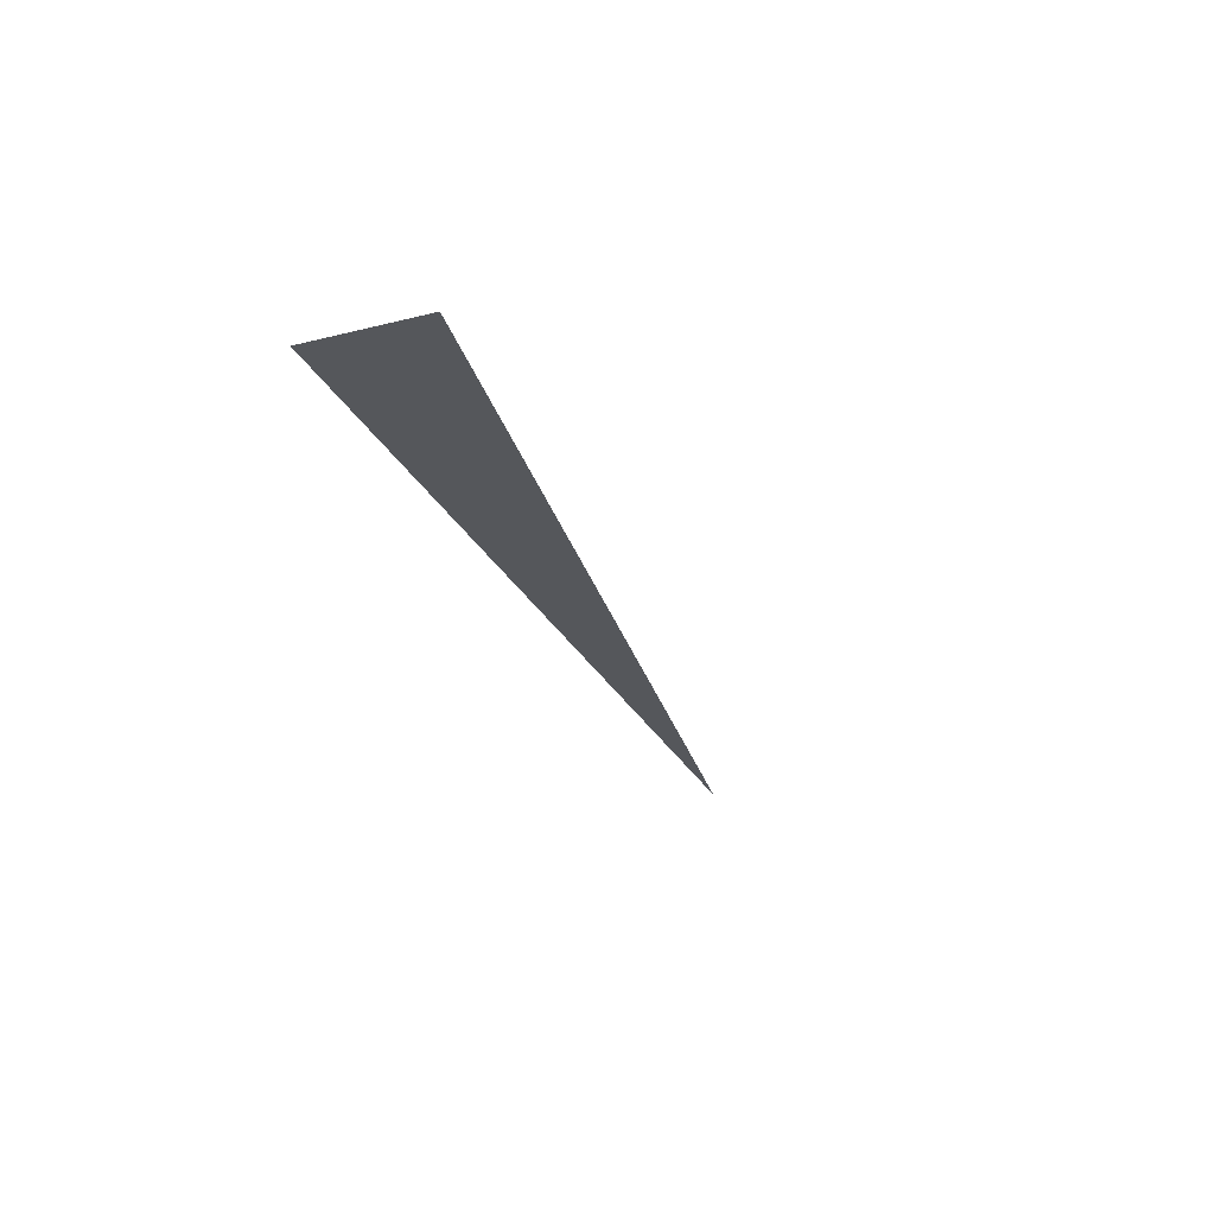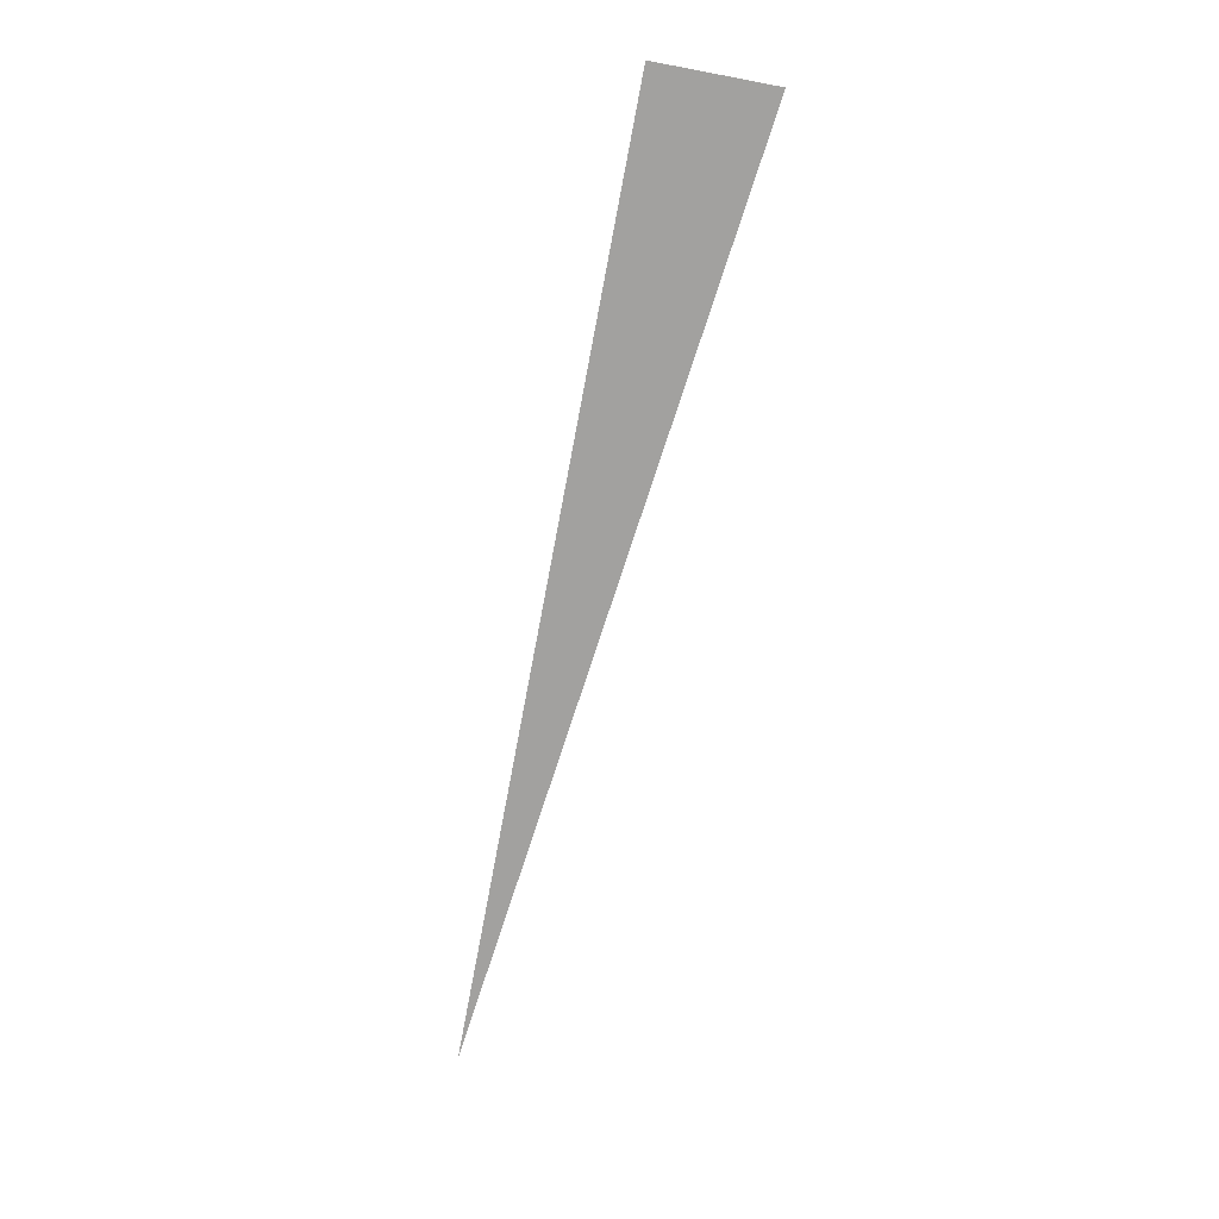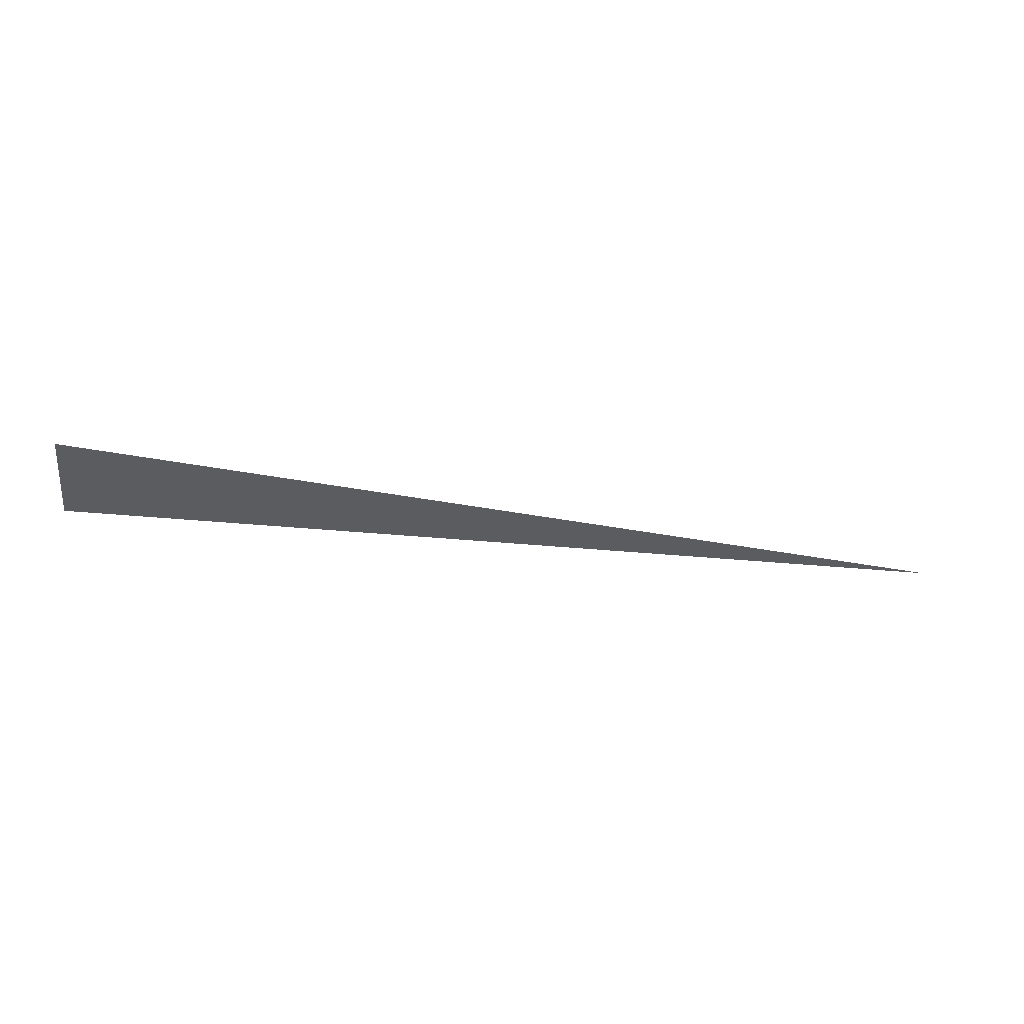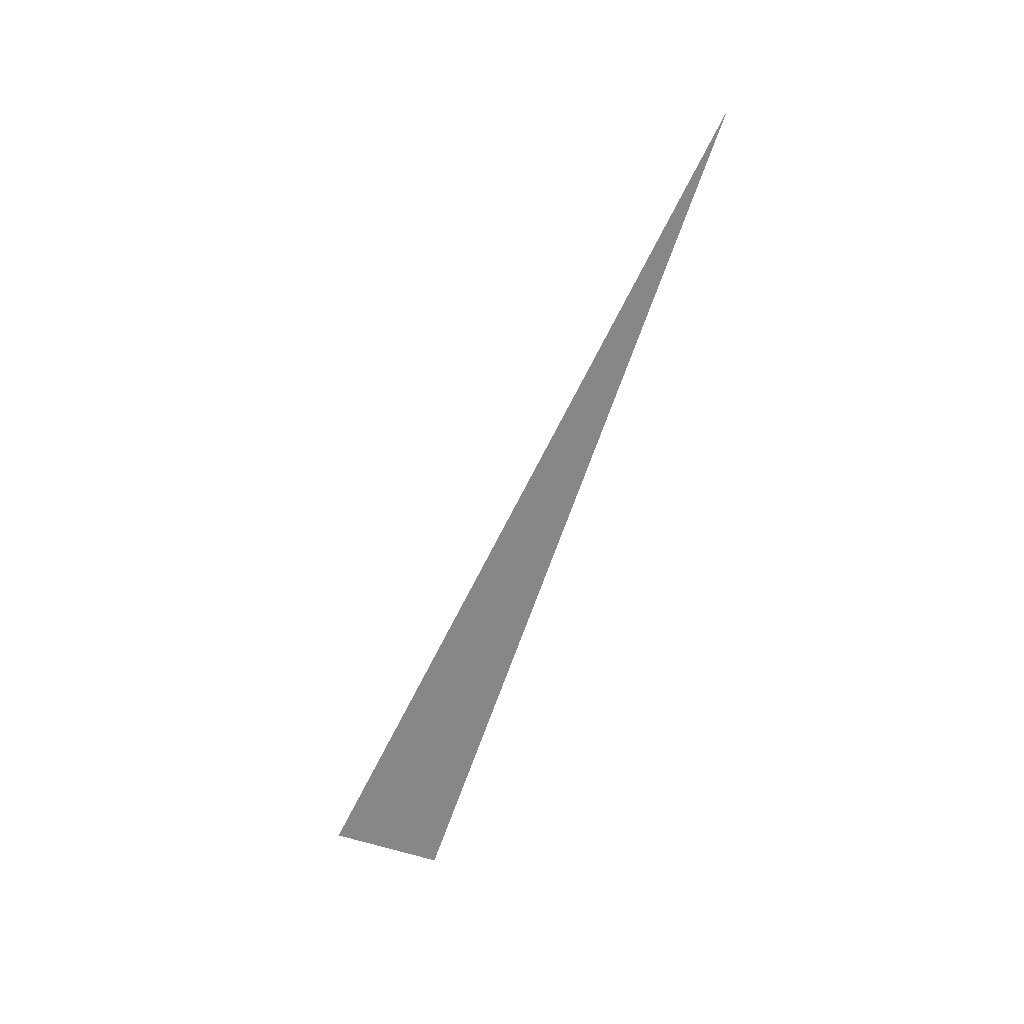
<metadata>
{"format":"obj","ext":"obj","renderer":"f3d","projection":"perspective","resolution":1024,"background":"white","views":[{"elev":-26.5,"azim":111.3,"up":"+Z"},{"elev":-72.2,"azim":79.3,"up":"+Z"},{"elev":-35.1,"azim":172.6,"up":"+Z"},{"elev":-62.5,"azim":-108.3,"up":"+Z"}]}
</metadata>
<code>
v 4957 204.8 -2624
v 5059 217.6 -2624
v 5059 204.8 -2624
v 4957 204.8 -2624
v 5059 204.8 -2624
v 4957 204.8 -2624
f 1 2 3
f 4 5 6

</code>
